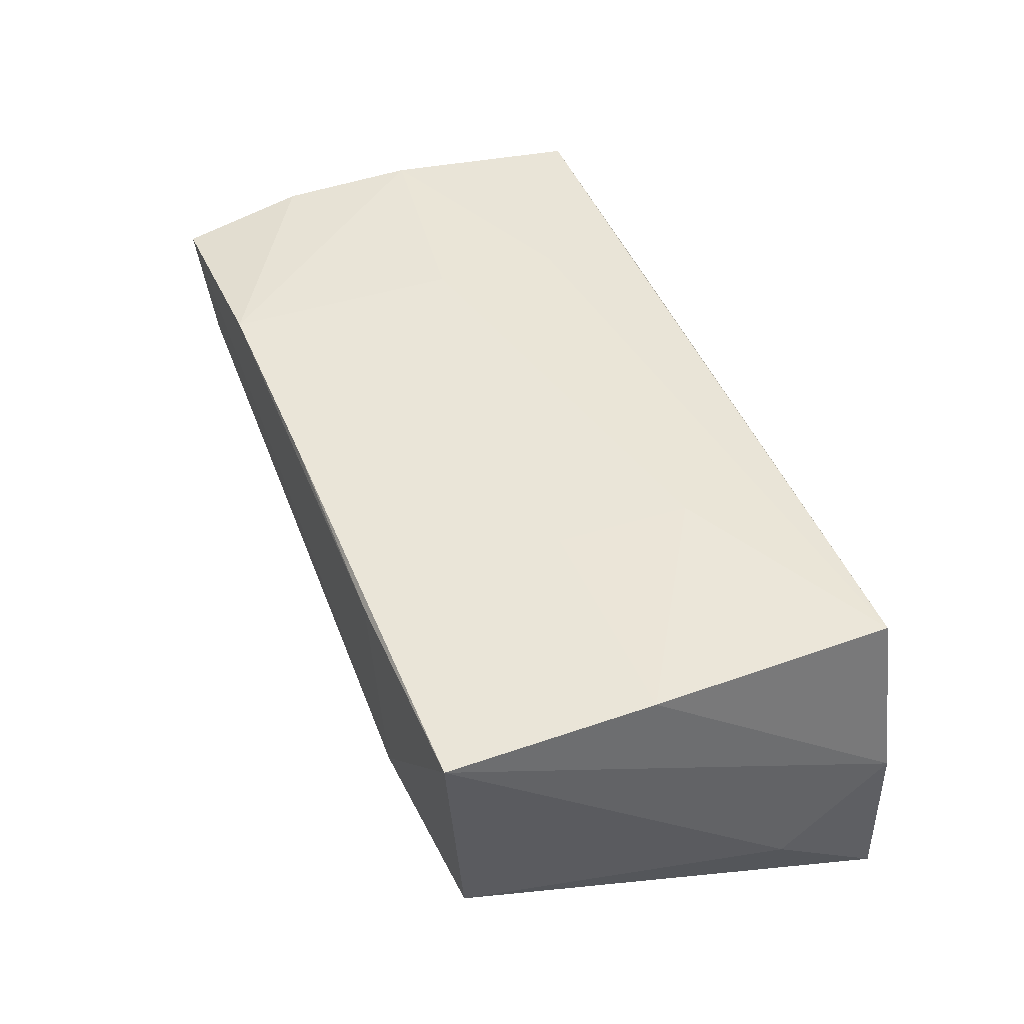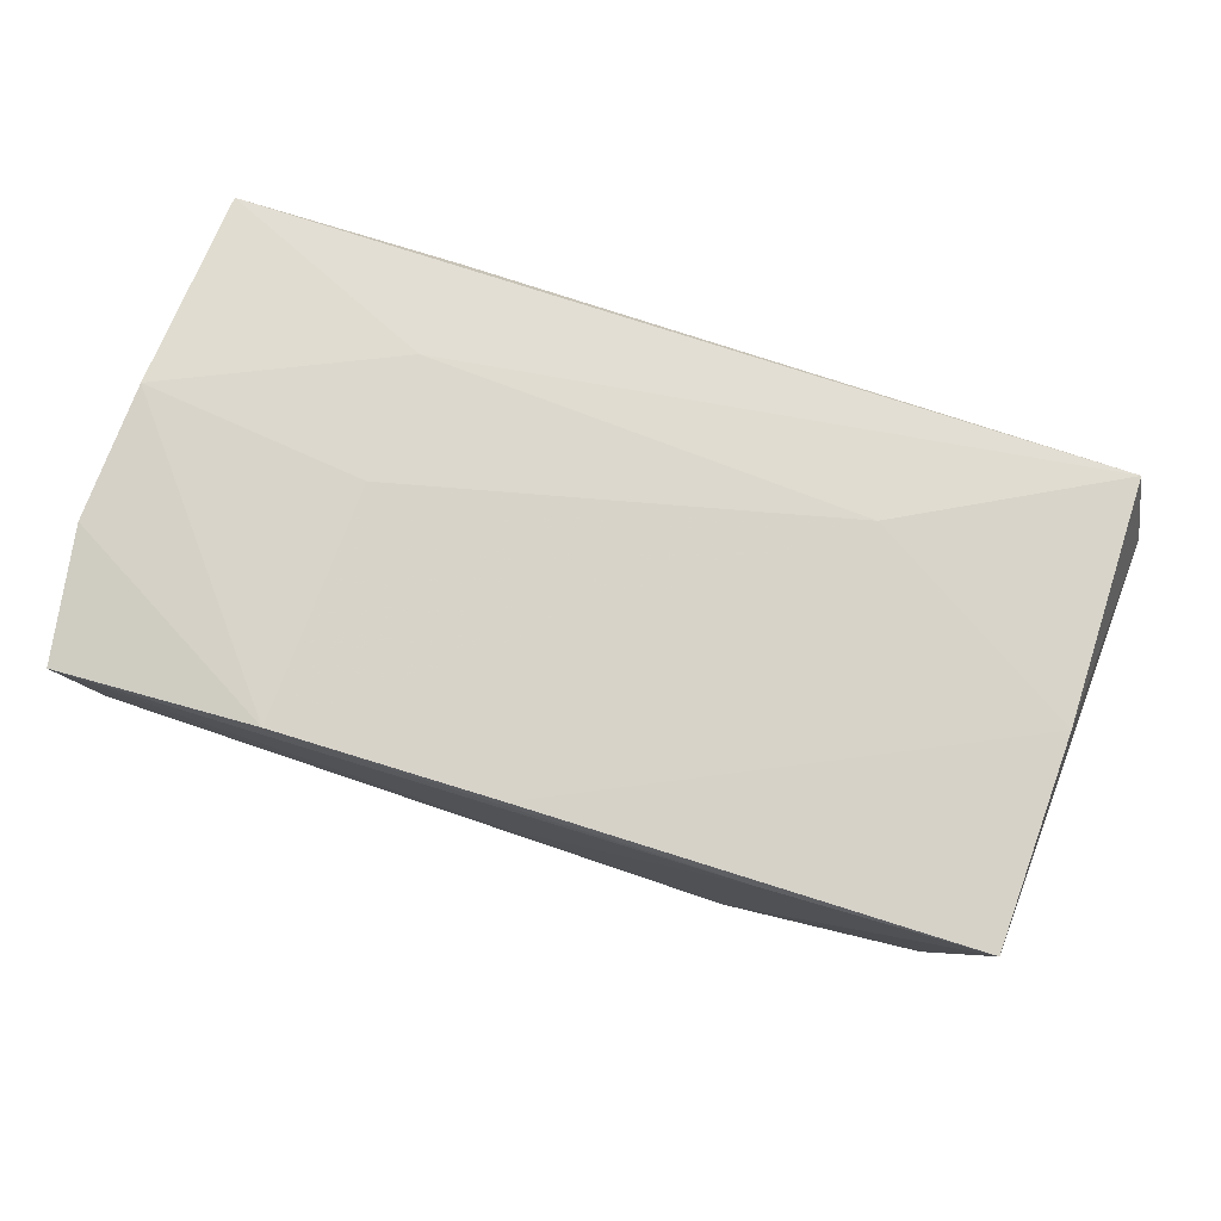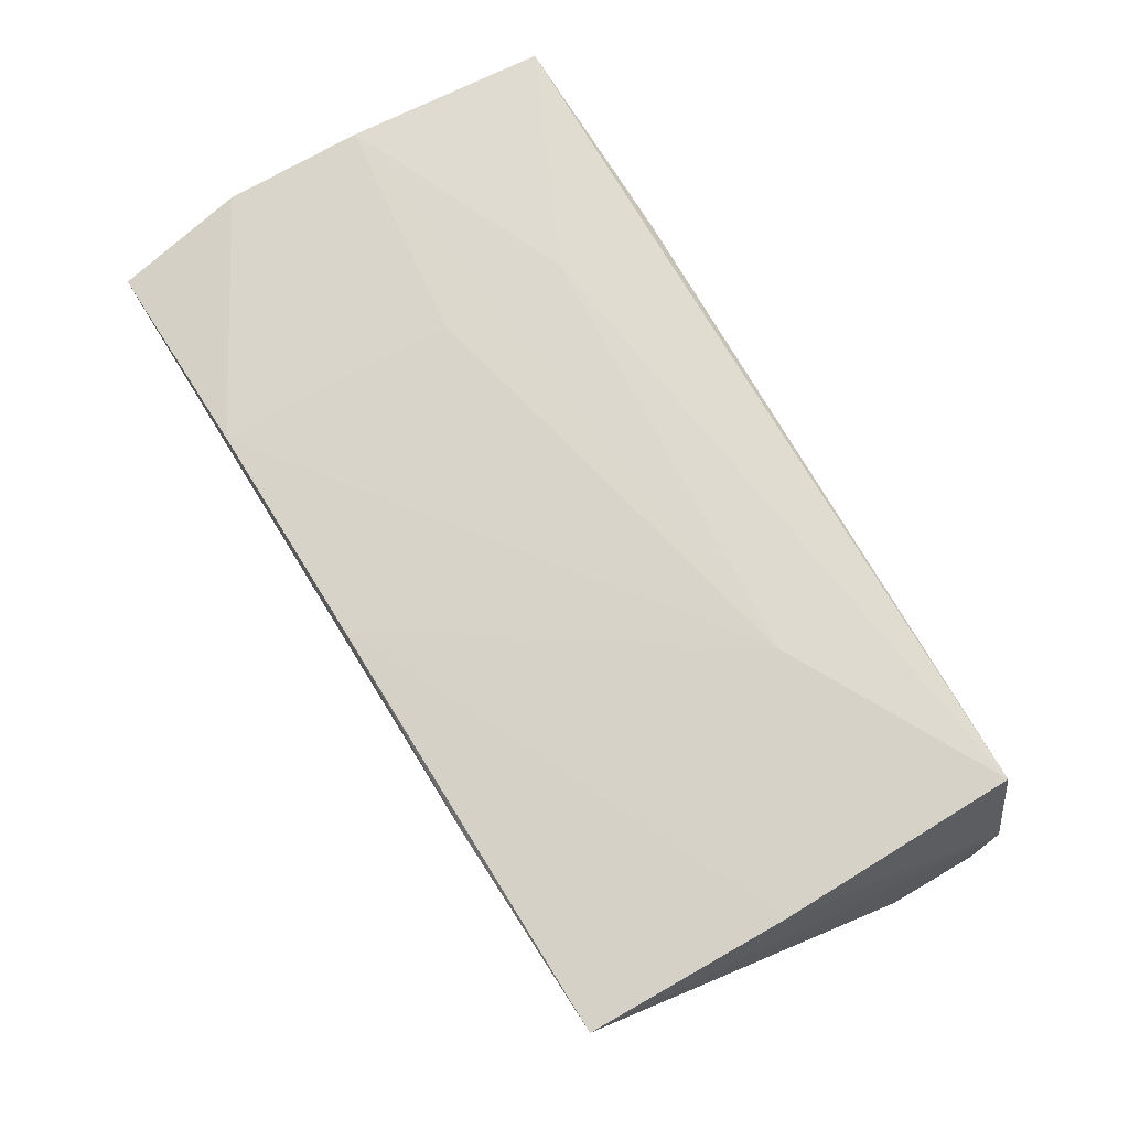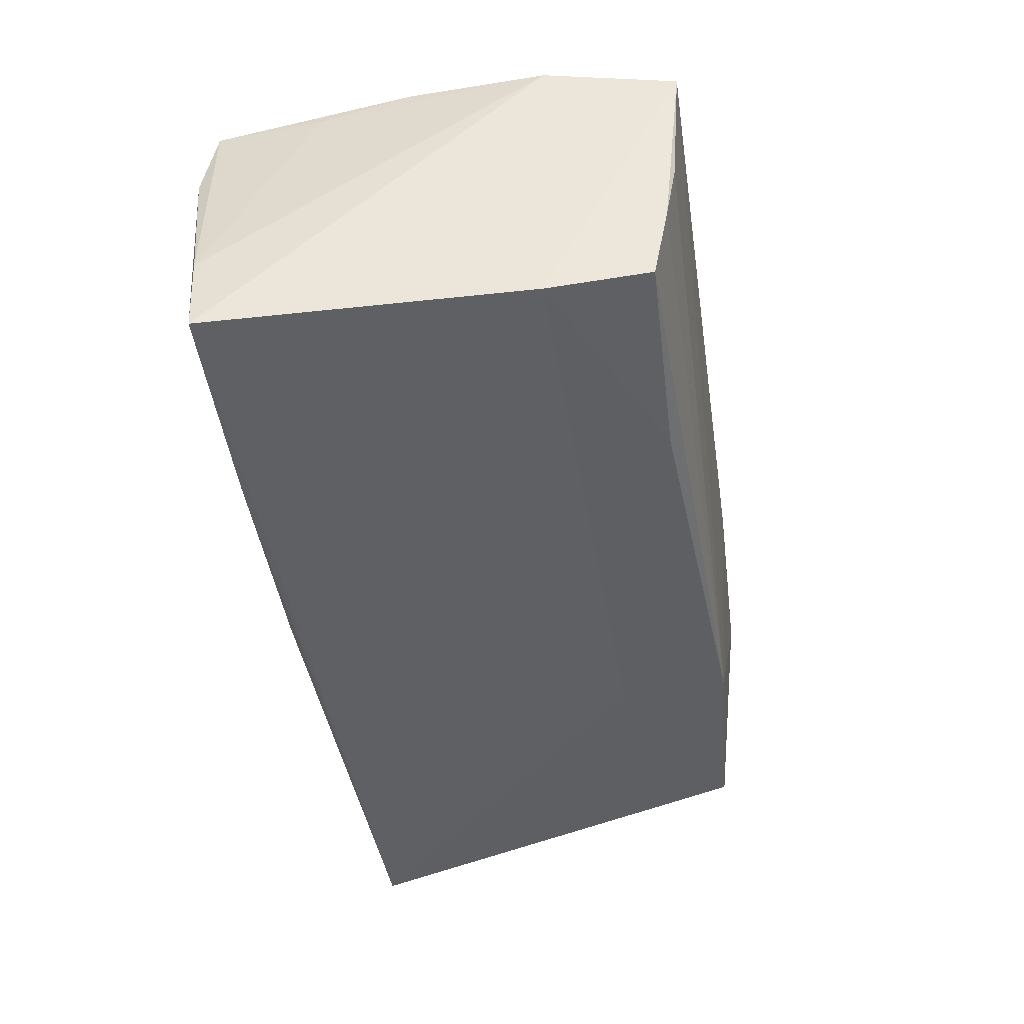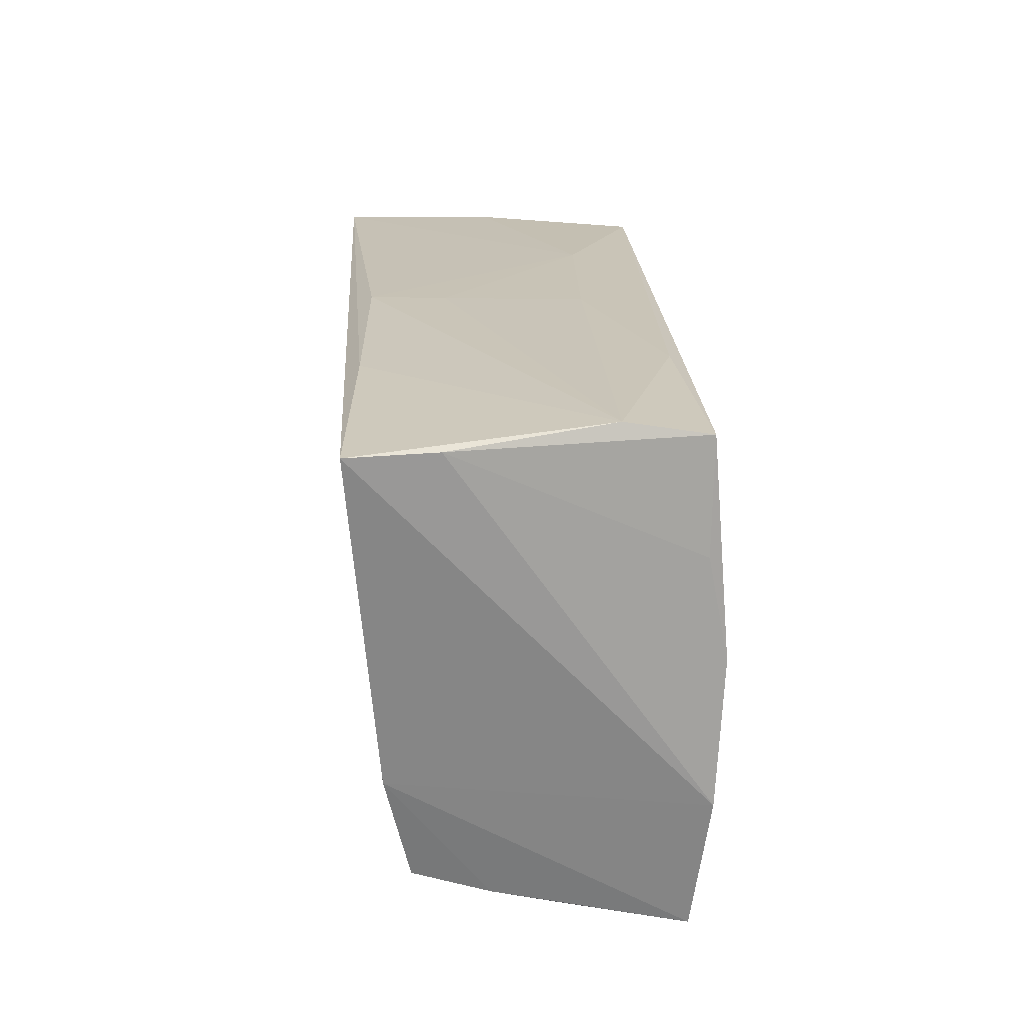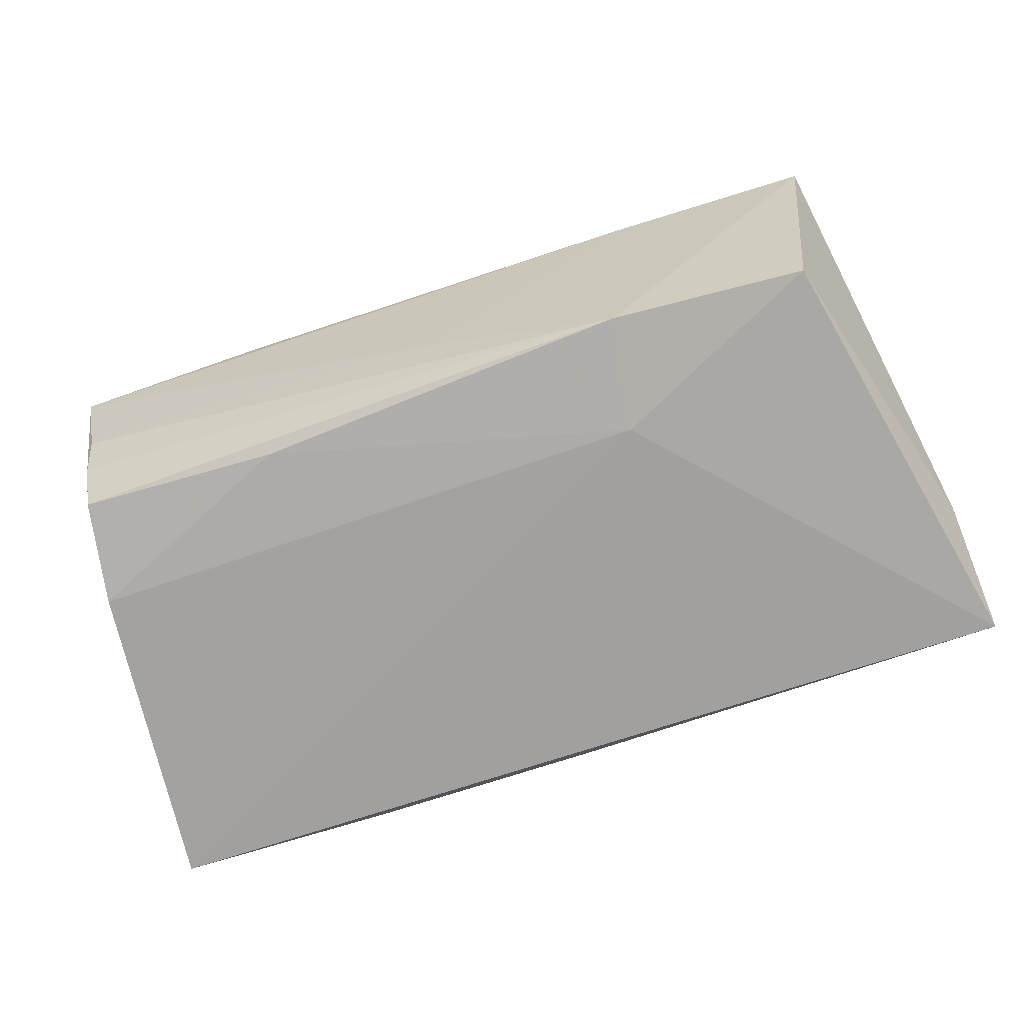
<metadata>
{"format":"obj","ext":"obj","renderer":"f3d","projection":"perspective","resolution":1024,"background":"white","views":[{"elev":45.6,"azim":69.3,"up":"+Z"},{"elev":74.2,"azim":18.4,"up":"+Z"},{"elev":74.8,"azim":59.2,"up":"+Z"},{"elev":-44.8,"azim":-80.3,"up":"+Z"},{"elev":20.3,"azim":-93.6,"up":"+Y"},{"elev":-68.4,"azim":19.6,"up":"+Z"}]}
</metadata>
<code>
v 0.05056 0.02427 0.01885
v -0.02551 0.01358 0.01819
v -0.001477 0.0265 0.007651
v -0.0482 -0.02888 0.0009613
v -0.05318 -0.01489 0.01706
v 0.05086 -0.003986 0.01809
v -0.0006498 0.02674 -0.008888
v -0.001023 -0.0291 0.01821
v 0.0457 -0.02481 -0.01581
v 0.0003951 0.02674 -0.01777
v -0.05317 0.02458 -0.01081
v 0.02272 -0.02678 -0.01571
v -0.04782 -0.02757 -0.00601
v 0.02503 -0.004949 0.01874
v 0.05509 0.01235 -0.01189
v -0.0264 0.02575 -0.01898
v -0.0225 -0.02459 -0.01582
v -0.0486 -0.0136 -0.01736
v 0.0503 -0.02806 0.01665
v -0.05128 0.02522 0.01621
v -0.05128 0.02674 0.006878
v 0.05477 0.02513 -0.001269
v -0.0524 0.001289 0.01802
v -0.05089 -0.03031 0.0152
v -0.05207 0.01252 0.01589
v 0.02529 -0.02901 0.01669
v 0.02464 0.02607 0.009039
v 0.05512 0.0253 -0.02066
v -0.001859 -0.02814 -0.004125
v 0.04865 -0.02483 0.002105
v -0.02692 -0.02962 0.01806
v -0.04666 -0.02565 -0.01457
v 0.02033 -0.01359 -0.01817
v -0.02579 -0.001707 0.01867
v -0.02277 -0.01322 -0.0177
v -0.05288 0.02407 -0.02066
v 0.02592 0.01067 0.01943
v -0.02565 0.02602 0.01513
f 36 28 33
f 15 28 22
f 22 19 15
f 18 5 36
f 24 5 18
f 4 29 24
f 12 29 4
f 23 20 25
f 25 5 23
f 1 37 6
f 19 22 6
f 6 22 1
f 31 5 24
f 23 5 31
f 1 20 2
f 2 37 1
f 2 20 23
f 23 37 2
f 9 33 28
f 9 28 15
f 12 33 9
f 19 12 9
f 36 33 35
f 35 18 36
f 33 18 35
f 17 33 12
f 17 18 33
f 12 32 17
f 32 18 17
f 13 32 12
f 12 4 13
f 13 4 24
f 24 18 13
f 13 18 32
f 16 28 36
f 36 21 16
f 11 21 36
f 20 21 11
f 11 25 20
f 36 5 11
f 5 25 11
f 38 20 1
f 38 21 20
f 26 31 24
f 24 29 26
f 26 12 19
f 26 29 12
f 14 6 37
f 34 37 23
f 23 31 34
f 34 31 37
f 15 19 30
f 30 9 15
f 19 9 30
f 27 22 28
f 1 22 27
f 27 38 1
f 28 16 10
f 10 27 28
f 7 27 10
f 10 16 21
f 21 7 10
f 8 26 19
f 31 26 8
f 19 6 8
f 6 14 8
f 37 31 8
f 8 14 37
f 3 7 21
f 3 27 7
f 21 38 3
f 38 27 3

</code>
